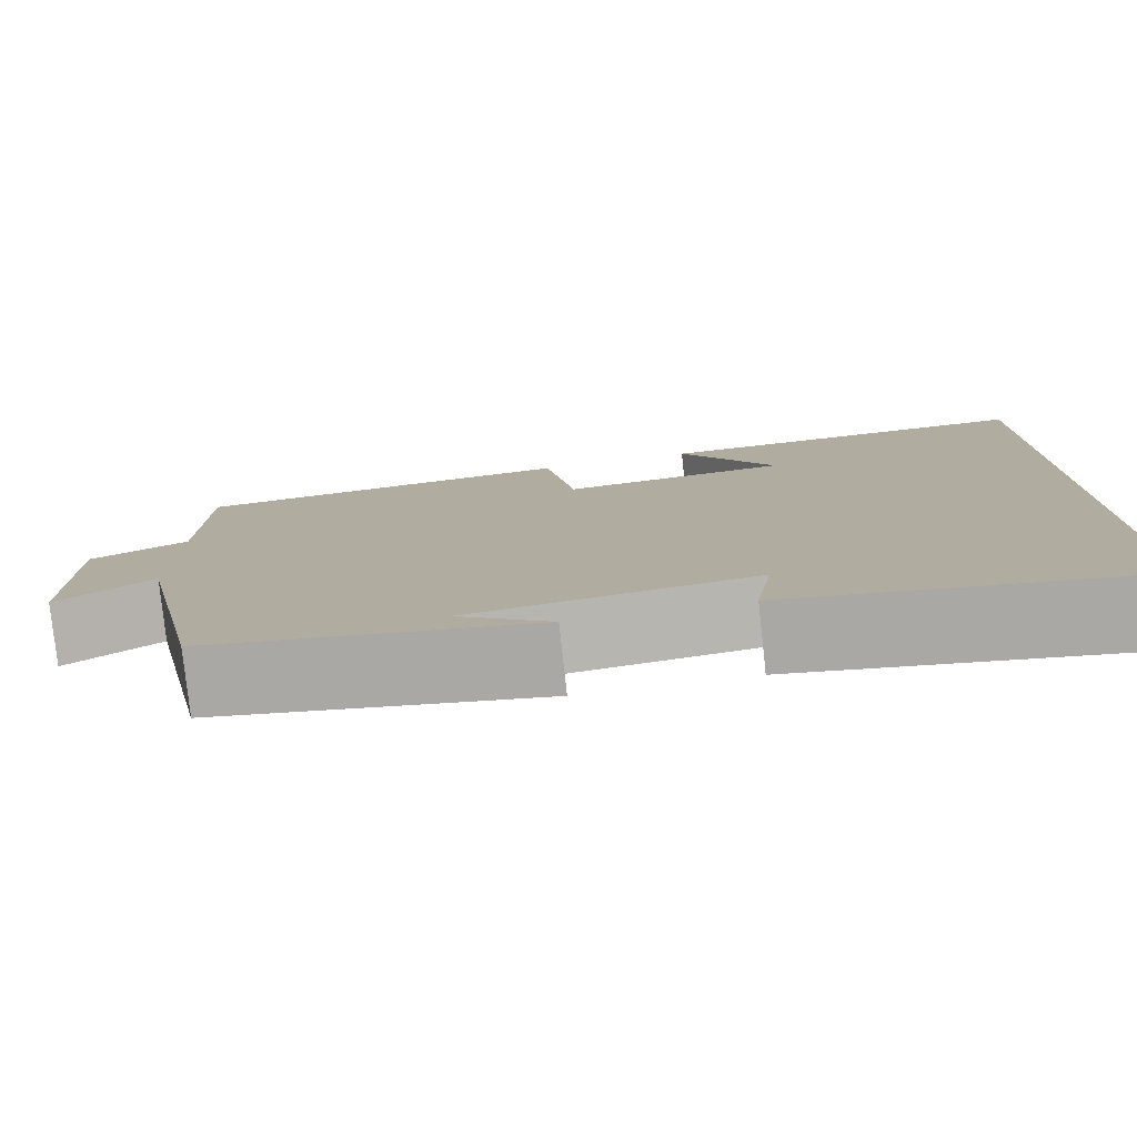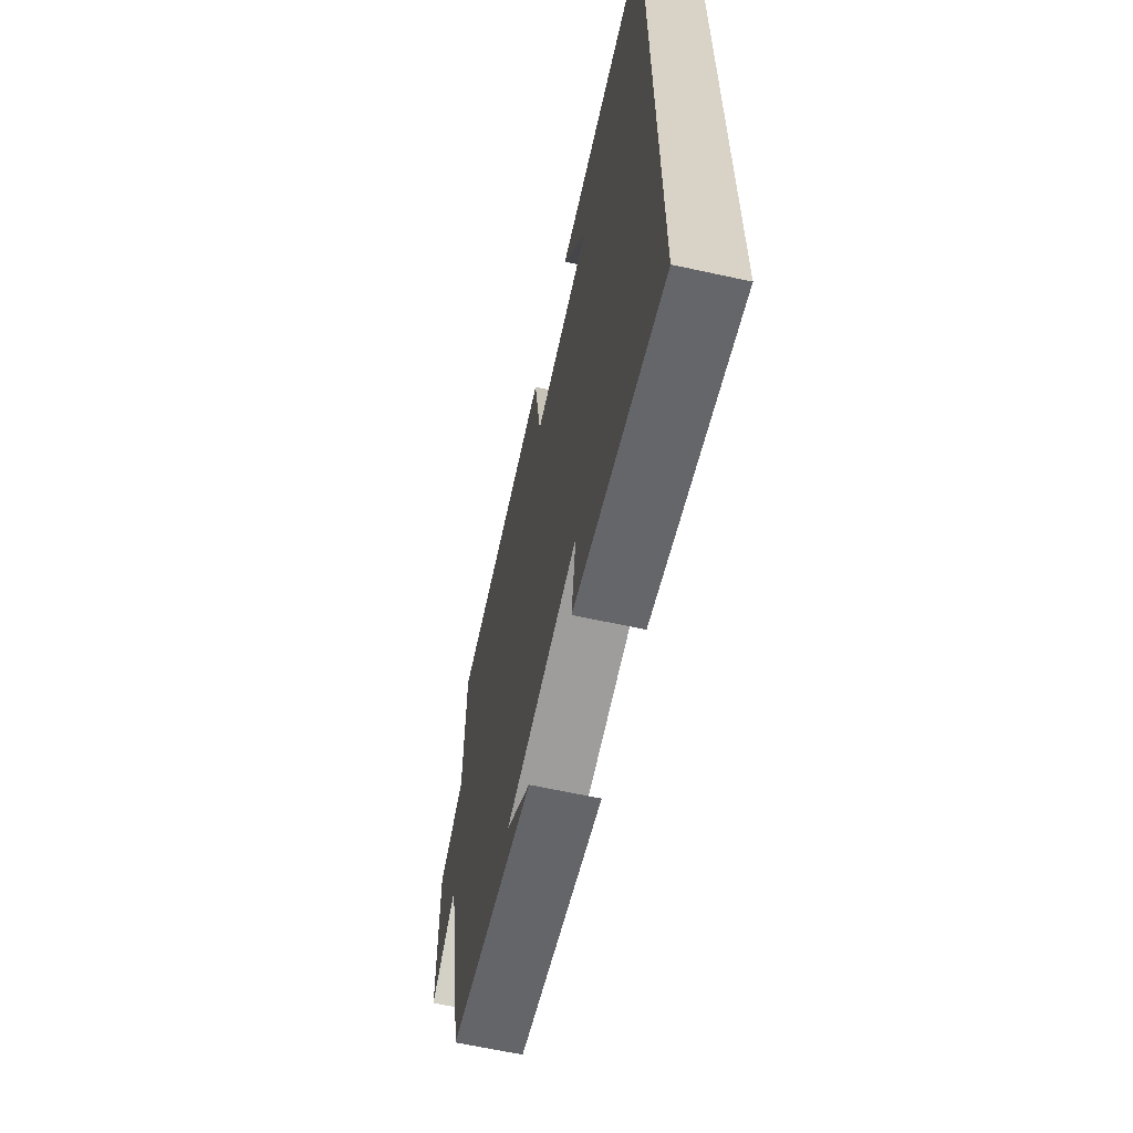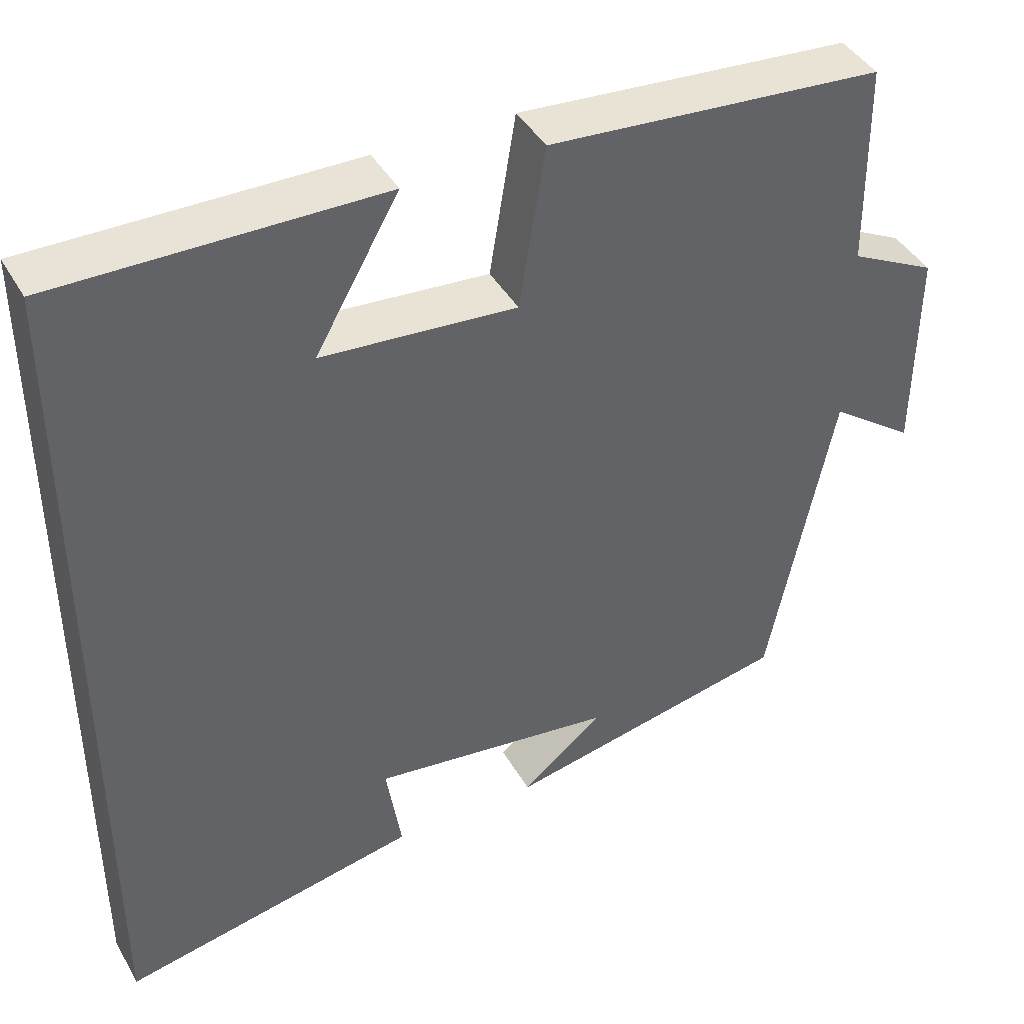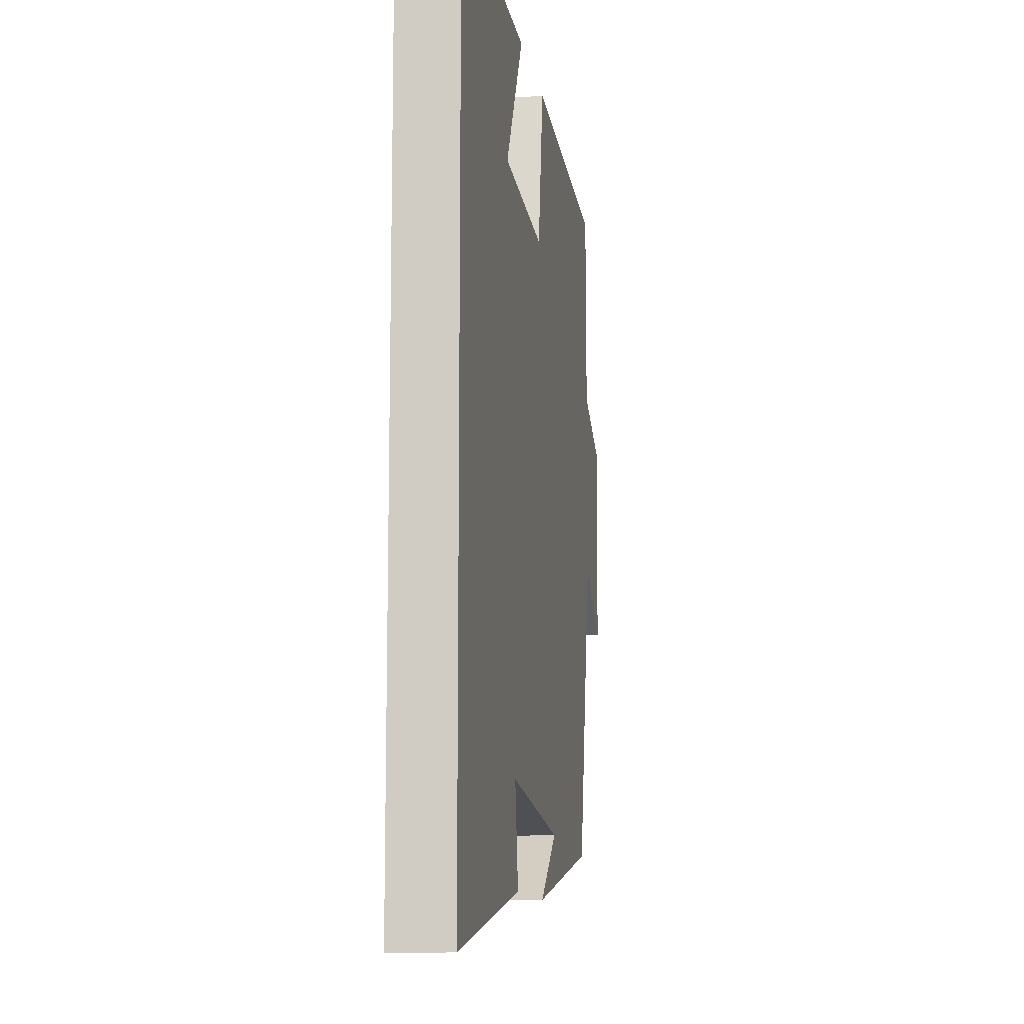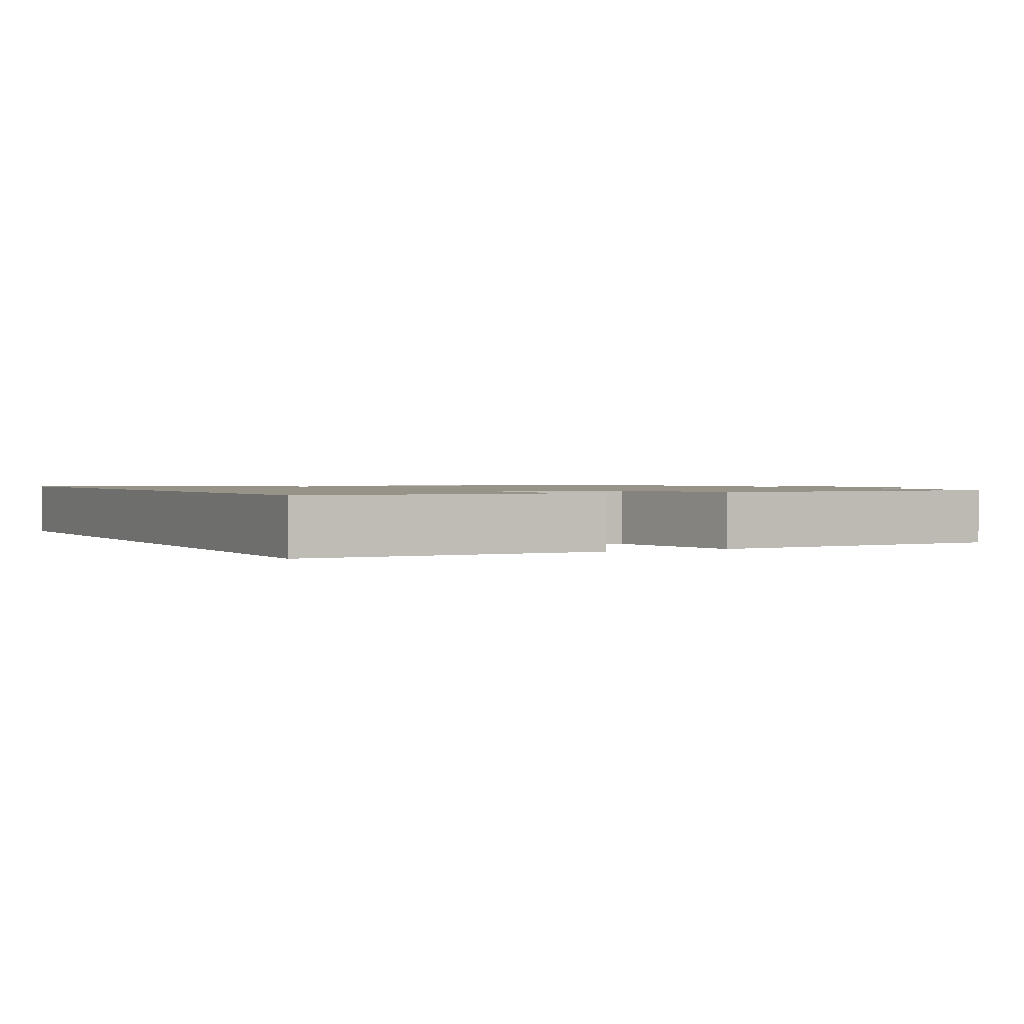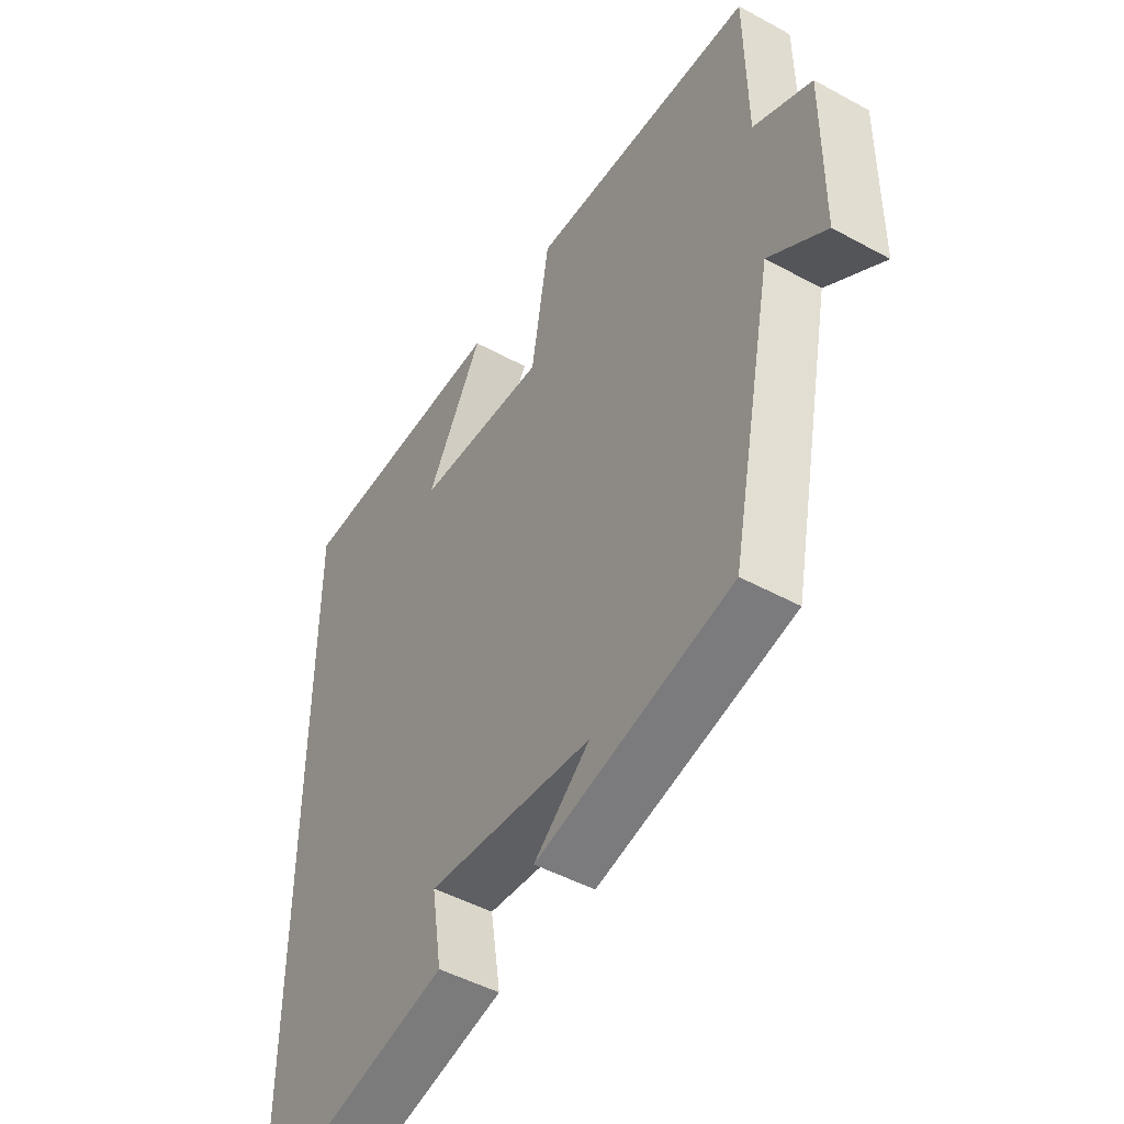
<metadata>
{"format":"obj","ext":"obj","renderer":"f3d","projection":"perspective","resolution":1024,"background":"white","views":[{"elev":-79.7,"azim":-173.8,"up":"+Z"},{"elev":-63.4,"azim":-102.5,"up":"+Z"},{"elev":41.9,"azim":-27.6,"up":"+Z"},{"elev":-11.8,"azim":-81.0,"up":"+Z"},{"elev":1.3,"azim":-27.1,"up":"+Y"},{"elev":-48.1,"azim":58.5,"up":"+Z"}]}
</metadata>
<code>
v 0.497 0.07 0.469
v 0.5 0.07 0.214
v 0.608 0.07 0.16
v 0.606 0.07 -0.102
v 0.5 0.07 -0.026
v 0.419 0.07 -0.425
v 0.059 0.07 -0.5
v 0.162 0.07 -0.417
v -0.144 0.07 -0.379
v -0.125 0.07 -0.5
v -0.5 0.07 -0.577
v -0.5 0.07 0.502
v -0.095 0.07 0.5
v -0.2 0.07 0.316
v 0.044 0.07 0.298
v 0.077 0.07 0.5
v 0.497 0 0.469
v 0.5 0 0.214
v 0.608 0 0.16
v 0.606 0 -0.102
v 0.5 0 -0.026
v 0.419 0 -0.425
v 0.059 0 -0.5
v 0.162 0 -0.417
v -0.144 0 -0.379
v -0.125 0 -0.5
v -0.5 0 -0.577
v -0.5 0 0.502
v -0.095 0 0.5
v -0.2 0 0.316
v 0.044 0 0.298
v 0.077 0 0.5
f 15 16 1 2
f 14 15 2 3
f 12 13 14
f 11 12 14
f 9 10 11
f 9 11 14 3
f 6 7 8
f 5 6 8 9
f 3 4 5
f 3 5 9
f 18 17 32 31
f 19 18 31 30
f 30 29 28
f 30 28 27
f 27 26 25
f 19 30 27 25
f 24 23 22
f 25 24 22 21
f 21 20 19
f 25 21 19
f 1 17 18 2
f 2 18 19 3
f 3 19 20 4
f 4 20 21 5
f 5 21 22 6
f 6 22 23 7
f 7 23 24 8
f 8 24 25 9
f 9 25 26 10
f 10 26 27 11
f 11 27 28 12
f 12 28 29 13
f 13 29 30 14
f 14 30 31 15
f 15 31 32 16
f 16 32 17 1

</code>
